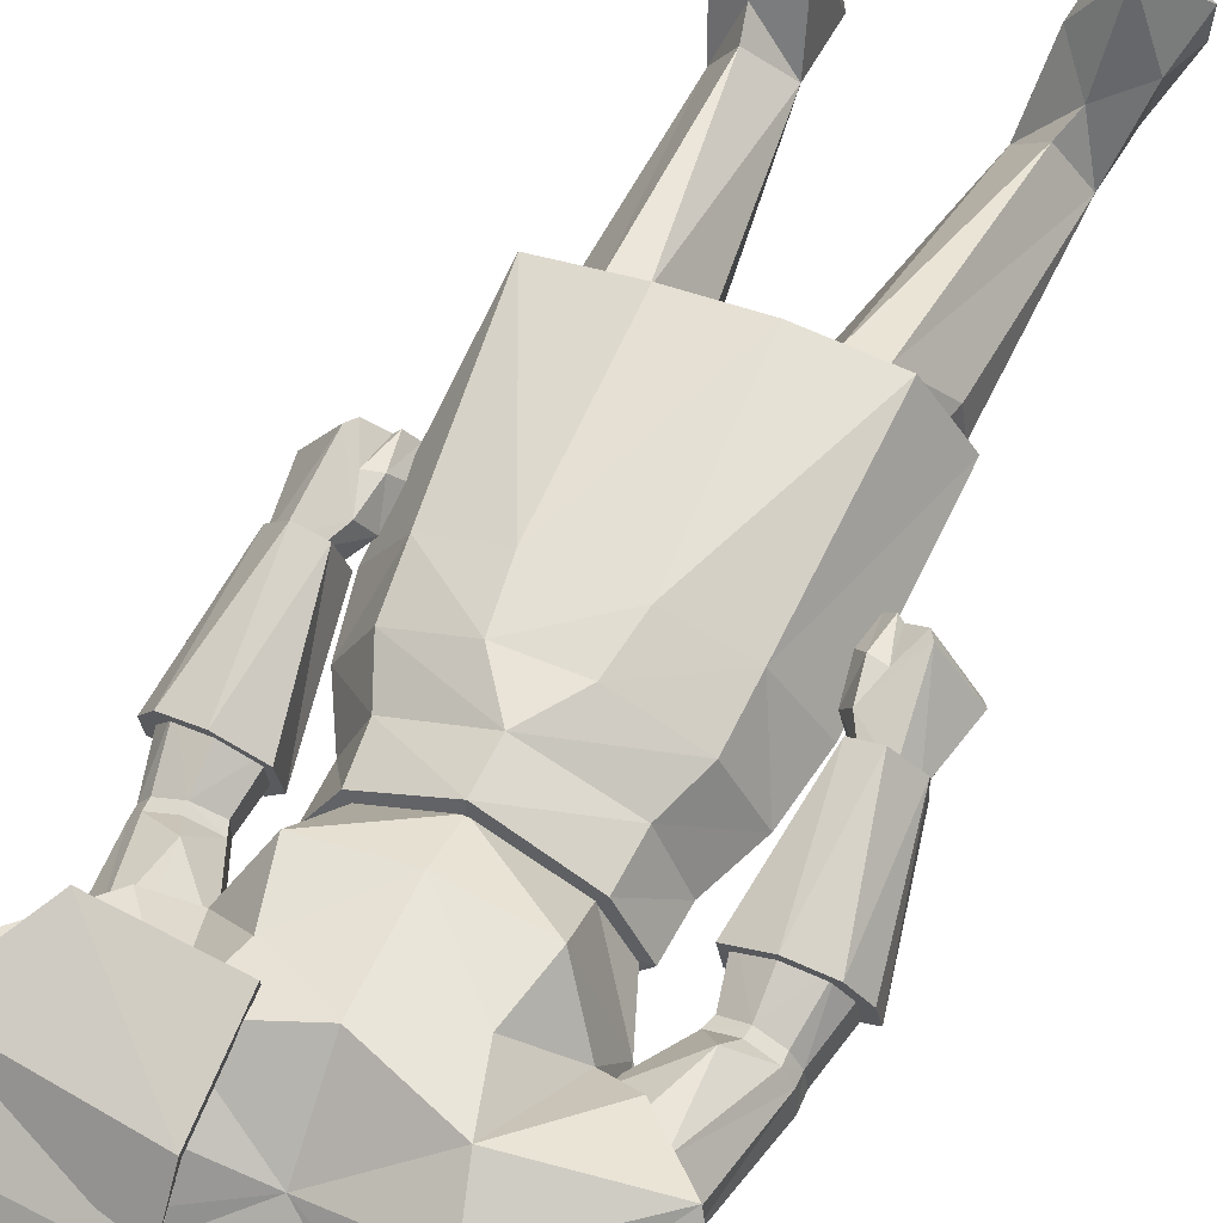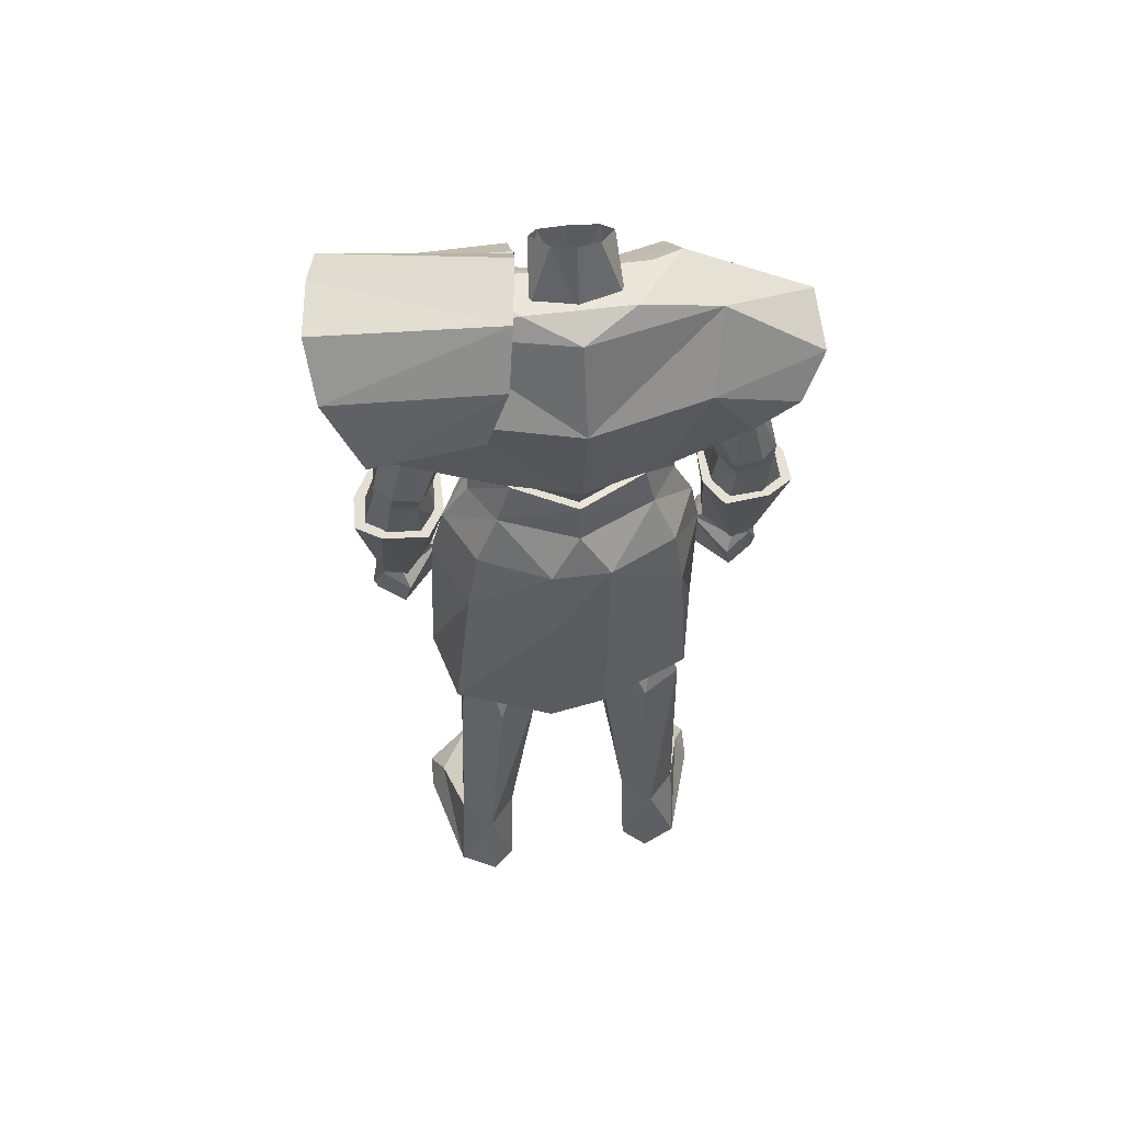
<metadata>
{"format":"obj","ext":"obj","renderer":"f3d","projection":"perspective","resolution":1024,"background":"white","views":[{"elev":55.7,"azim":-155.5,"up":"+Z"},{"elev":52.4,"azim":171.8,"up":"+Y"}]}
</metadata>
<code>
o ARMOR_LESTER
v -0.1425 -0.977 -0.1265
v -0.06892 -0.3636 0.137
v -0.1622 -0.9755 0.1863
v 0.174 -0.828 0.0174
v 0.1438 -0.3556 0.1286
v 0.1595 -0.9725 0.1775
v 0.1671 -0.9794 -0.1352
v 0.09033 -0.3784 -0.05301
v -0.1625 -0.3749 -0.02797
v -0.2372 0.4386 -0.1064
v -0.3507 0.07701 -0.06904
v -0.1821 0.4182 0.06796
v 0.3234 0.1772 -0.04427
v 0.3006 0.3606 -0.009547
v 0.1593 0.3621 -0.02004
v 0.2376 0.4389 -0.1084
v 0.2223 0.09305 -0.001693
v -0.2659 -0.9716 0.1336
v 0.236 0.4959 0.02653
v 0.3507 0.07659 -0.06822
v 0.2891 -0.1836 0.1055
v 0.2885 -0.09456 -0.01762
v 0.3438 -0.1891 0.02529
v -0.2891 -0.1836 0.1055
v -0.2885 -0.09456 -0.01762
v -0.3438 -0.1891 0.02529
v 0.07357 0.568 -0.09281
v 0.000467 0.4859 0.02883
v -0.07136 0.5671 -0.09021
v 0.04715 0.6314 0.008457
v 0.193 0.3441 -0.1031
v 0.2038 0.3549 -0.1231
v 0.2559 0.06728 -0.09415
v 0.2678 -0.9686 0.1349
v -0.2221 0.09329 -0.003065
v -0.2558 0.06731 -0.09497
v -0.08726 -0.3784 -0.03864
v -0.1901 0.345 -0.1026
v -0.2019 0.3556 -0.1216
v 0.3207 0.09979 0.01231
v -0.03542 0.6747 -0.07691
v -0.04738 0.6308 0.006212
v 0.1695 -0.3749 -0.04677
v -0.3218 0.09934 0.01139
v -0.1591 0.3629 -0.0176
v 0.0378 0.6746 -0.07446
v 0.2326 -0.2159 0.06342
v -0.2326 -0.2159 0.06341
v -0.2912 -0.2138 -0.007808
v 0.2912 -0.2138 -0.007807
v 0.08257 -0.3623 0.123
v -0.1749 -0.8752 0.04415
v -0.1272 -0.3559 0.1461
v -0.205 -0.8488 -0.04618
v 0.1665 0.3865 0.02966
v -0.2353 0.495 0.02791
v 0.06885 -0.5171 -0.05388
v 0.2635 -0.07816 0.05947
v -0.2635 -0.07816 0.05947
v 0.2174 -0.8508 -0.05652
v 0.3006 -0.07244 0.06
v -0.3006 -0.07244 0.06
v 0.1191 -0.863 -0.04854
v -0.1066 -0.8642 -0.03696
v -0.1357 -0.4916 -0.08141
v -0.2304 0.1813 -0.03336
v -0.1978 -0.4959 0.02612
v 0.1358 -0.4983 -0.09339
v -0.2394 0.4002 0.05748
v -0.08988 -0.4511 0.1098
v 0.2266 -0.1236 0.04109
v -0.2266 -0.1236 0.04109
v 0.3157 -0.09247 -0.008404
v -0.3157 -0.09247 -0.008403
v 0.2709 0.1013 0.02326
v 0.2294 0.1812 -0.03288
v 0.1792 0.4212 0.06516
v 0.1267 -1.004 -0.08718
v -0.1056 -1.003 -0.07509
v -0.2055 -0.991 -0.09116
v 0.2275 -0.9932 -0.0945
v 0.2485 0.5039 -0.0589
v -0.324 0.1752 -0.04629
v -0.2999 0.3562 -0.01081
v -0.2472 0.504 -0.05761
v -0.1698 0.3486 -0.01328
v 0.06351 -0.3865 -0.003303
v -0.154 -0.84 -0.1037
v -0.06341 -0.5135 -0.04645
v 0.1841 -0.8724 0.03524
v -0.064 0.6499 -0.02727
v 0.1029 -0.4466 0.09716
v 0.06378 0.6497 -0.02312
v -0.258 -0.2068 0.07387
v -0.2421 -0.2148 0.0533
v -0.2285 -0.22 0.06582
v -0.2597 -0.1561 0.08566
v -0.2445 -0.2121 0.08639
v 0.258 -0.2068 0.07387
v 0.2421 -0.2148 0.0533
v 0.2285 -0.22 0.06582
v 0.2597 -0.1561 0.08566
v 0.2445 -0.2121 0.08639
v -0.1679 0.3899 0.01919
v -0.1682 0.3154 -0.04434
v -0.06587 -0.3861 0.01199
v -0.1949 -0.9719 0.1971
v -0.1288 -0.9223 0.09512
v -0.1891 -0.9304 0.1835
v -0.2721 0.1013 0.02259
v -0.2618 -0.0883 0.01008
v -0.2809 -0.1583 -0.02502
v -0.2914 -0.1294 -0.0112
v 0.2618 -0.0883 0.01008
v 0.2809 -0.1583 -0.02502
v 0.2914 -0.1294 -0.0112
v 0.3234 -0.07905 0.03266
v -0.3234 -0.07905 0.03266
v 0.191 -0.9685 0.1914
v 0.1348 -0.921 0.08277
v 0.1863 -0.9272 0.1764
v 0.1707 0.3495 -0.01438
v 0.1706 0.3155 -0.04455
v -0.1587 -0.8301 0.02877
v -0.2706 0.1854 -0.01327
v 0.000449 0.5674 -0.112
v 0.2374 0.405 0.05638
v 0.2692 0.1868 -0.01232
v 0.1678 -0.8416 -0.1159
v 0.000522 0.68 -0.08828
v -0.3093 0.1908 -0.02407
v -0.2356 -0.1617 0.08576
v 0.2356 -0.1617 0.08576
v -0.328 0.1725 -0.08321
v -0.315 0.06987 -0.09015
v -0.2603 0.1632 -0.1104
v -0.2269 0.07676 -0.06019
v 0.328 0.1736 -0.08104
v 0.315 0.06898 -0.08968
v 0.261 0.1618 -0.1089
v 0.2274 0.07657 -0.0594
v 0.3078 0.1764 -0.02229
v -0.2053 -0.4976 -0.03312
v -0.05475 -0.5135 0.01455
v 0.2169 -0.1754 0.06242
v -0.2169 -0.1754 0.06242
v 0.2053 -0.5022 -0.0477
v 3.3e-05 0.6216 0.0202
v -0.2442 -0.1105 0.07298
v 0.2442 -0.1105 0.07298
v 0.2005 -0.4966 0.01178
v 0.06307 -0.513 0.007154
v 0.2709 0.4445 -0.0766
v -0.2713 0.4425 -0.07515
v -0.1669 -0.3784 0.02753
v -0.1403 -0.4443 0.1155
v 0.06228 0.5623 -0.03627
v -0.2384 -0.9126 0.07411
v -0.05974 0.5616 -0.03408
v -0.2589 0.3798 -0.1227
v 0.1778 0.3383 0.03404
v -0.3462 0.08881 -0.02508
v 0.28 -0.1991 0.1009
v -0.28 -0.1991 0.1009
v 0.3454 0.08906 -0.02388
v -0.2205 0.3622 0.05529
v -0.1776 0.3359 0.03467
v -0.174 0.2984 0.005064
v -0.2381 0.1618 -0.07034
v 0.2197 0.3662 0.05483
v 0.1758 0.3 0.005271
v 0.246 -0.9112 0.07207
v 0.2382 0.1609 -0.06918
v -0.2588 0.2135 0.01448
v -0.3242 -0.1359 -0.002289
v 0.3242 -0.1359 -0.002288
v 0.1774 -0.3787 0.00821
v 0.148 -0.4414 0.09945
v 0.2515 0.2197 0.01387
v -0.3353 -0.2014 0.0186
v 0.3353 -0.2014 0.0186
v 0.258 0.379 -0.1173
v -0.2658 0.3379 0.03489
v 0.2701 -0.9748 0.07568
v -0.3033 0.1689 -0.109
v -0.2534 0.1906 -0.1191
v -0.2625 -0.9766 0.07442
v 0.3039 0.1687 -0.107
v 0.2536 0.1884 -0.1186
v 0.2358 0.1644 -0.03083
v -0.2363 0.1643 -0.03187
v 0.2888 0.3806 -0.08322
v -0.2872 0.3785 -0.08371
v -0.3087 0.1742 -0.02411
v 0.266 0.3427 0.03597
v -0.3279 0.1962 -0.08893
v 0.3079 0.1928 -0.0227
v 0.264 0.4239 0.01113
v -0.231 0.3077 0.03671
v -0.3243 0.1938 -0.04599
v -0.2725 0.1703 -0.0125
v 0.3275 0.1971 -0.0874
v 0.3232 0.1957 -0.04448
v 0.3 0.196 -0.1157
v 0.2715 0.1719 -0.01111
v -0.2656 0.4196 0.01219
v -0.3 0.1969 -0.1168
v 0.23 0.1819 -0.07131
v 0.2319 0.3117 0.03788
v -0.2304 0.1832 -0.07176
v 0.2151 -0.4118 -0.08761
v -0.1758 0.1548 -0.007329
v -0.1842 -0.3884 0.1913
v -0.3802 0.4713 -0.01198
v 0.3365 0.3652 -0.1679
v -0.1594 0.1547 -0.008791
v 0.2535 0.3774 0.1729
v 0.3341 0.3806 -0.203
v 0.08136 0.5897 0.01041
v 0.3734 0.5716 0.04114
v 0.1477 0.4051 -0.1908
v 0.1303 0.2446 -0.1477
v 0.07587 0.386 0.1583
v 0.2146 0.1167 0.002027
v 0.3243 -0.1072 -0.01754
v 0.3645 0.09146 -0.07775
v -0.2146 0.1167 0.002029
v -0.3243 -0.1072 -0.01754
v -0.3645 0.09146 -0.07775
v 0.4046 0.5899 -0.1207
v 0.1033 0.6034 -0.1543
v 0.155 0.1547 -0.01145
v -0.2082 -0.4157 -0.06632
v 0.208 -0.3875 0.1651
v 0.2704 0.3195 -0.1545
v 0.3844 0.456 -0.001004
v 0.000911 0.1546 0.1246
v 0.000879 0.1548 0.147
v 0.000913 0.1531 -0.1416
v 0.1708 0.1547 -0.01041
v 0.08653 0.6339 -0.04916
v -0.3401 0.367 -0.15
v 0.000942 0.1532 -0.1265
v -0.2463 0.08767 -0.1113
v 0.2463 0.08767 -0.1113
v 0.1762 0.5785 -0.005584
v -0.08562 0.5856 -0.1208
v 0.228 0.4159 -0.04071
v -0.2894 -0.07642 0.0901
v -0.3326 0.1162 0.01836
v 0.2894 -0.07642 0.09009
v 0.3326 0.1162 0.01836
v -0.1308 0.2391 0.1343
v -0.2251 0.4165 -0.04155
v -0.127 0.2446 -0.1477
v -0.2679 0.3204 -0.1552
v 0.3296 0.4092 0.09059
v -0.172 0.5785 -0.008091
v 0.1406 0.4331 0.1258
v 0.1821 0.2924 0.05248
v 0.2398 -0.09384 0.01655
v -0.2398 -0.09384 0.01655
v 0.1341 0.2391 0.1343
v 0.08877 0.5858 -0.1203
v -0.3208 0.3915 0.09593
v 0.05137 -0.4168 -0.1506
v -0.1814 0.2937 0.05212
v -0.1374 0.4327 0.1253
v -0.2461 -0.4057 0.08335
v 0.2494 -0.07785 0.07754
v -0.2494 -0.07785 0.07754
v -0.1917 0.239 -0.02318
v -0.382 0.4332 -0.1106
v -0.04991 0.004954 -0.164
v 0.195 0.239 -0.02318
v 0.3849 0.4326 -0.1098
v 0.1036 0.5837 -0.1467
v -0.2842 -0.1086 -0.0301
v 0.2842 -0.1086 -0.0301
v 0.001637 0.3884 0.1468
v 0.08381 0.5215 0.07855
v -0.1695 -0.007038 -0.09753
v 0.3736 0.5894 0.04835
v -0.1186 0.1537 0.0641
v 0.2469 -0.4021 0.03927
v 0.4019 0.5718 -0.1145
v 0.1116 0.1537 0.067
v 0.08244 0.5919 0.002497
v 0.08163 0.5273 0.09429
v 0.3304 0.3747 -0.1862
v 0.1526 0.4122 -0.2068
v 0.1228 0.1538 0.08039
v 0.2158 -0.000946 0.004129
v 0.171 0.07898 -0.01033
v 0.2572 0.3729 0.1558
v 0.07859 0.3808 0.1411
v -0.1308 0.1538 0.07702
v 0.2742 0.1218 0.03208
v -0.2742 0.1218 0.03208
v 0.34 0.5023 0.1156
v 0.1073 0.1546 -0.08154
v 0.2156 0.09932 -0.06857
v -0.2156 0.09932 -0.06857
v 0.3271 -0.09073 0.0439
v -0.3271 -0.09073 0.0439
v 0.08998 0.6117 -0.06284
v 0.3898 0.6133 -0.03083
v -0.1604 0.5126 0.07957
v 0.05074 0.005094 -0.1638
v 0.1639 0.5127 0.08005
v -0.00951 -0.369 0.02446
v -0.1167 0.1546 -0.08164
v 0.000525 0.07751 -0.1411
v 0.1683 -0.003677 -0.09883
v -0.1058 0.1547 -0.07372
v -0.1951 0.4254 -0.1751
v 0.1979 0.4255 -0.1743
v 0.09748 0.1547 -0.07364
v 0.001635 0.2235 -0.1678
v 0.3931 0.4997 -0.175
v 0.3884 0.5912 -0.03141
v -0.1788 0.07898 -0.0109
v 0.1161 0.5112 -0.2003
v -0.218 0.5495 -0.1071
v 0.2213 0.5494 -0.1061
v 0.001636 0.5542 -0.1647
v 0.1322 0.07591 0.08288
v -0.1327 0.08136 -0.08171
v 0.1144 0.505 -0.1844
v 0.000111 0.1769 0.002195
v -0.05548 -0.3833 0.2085
v -0.3603 0.1044 -0.02552
v 0.3603 0.1044 -0.02552
v 0.3424 0.4972 0.09979
v -0.04654 -0.129 -0.1667
v -0.1346 0.07592 0.0829
v -0.216 -0.003458 0.00491
v 0.3896 0.4934 -0.1596
v 0.001635 0.23 0.1477
v 0.2395 0.3135 0.08469
v 0.000433 0.07939 0.1472
v -0.3218 0.08694 -0.1027
v 0.3218 0.08694 -0.1027
v -0.2369 0.3151 0.08384
v 0.000528 0.5012 0.04763
v -0.165 0.004244 0.1031
v 0.1308 0.08139 -0.08668
v 0.1649 0.002384 0.102
v 0.2369 -0.09988 0.01626
v 0.001636 0.4056 -0.211
v -0.04973 -0.4173 -0.1335
v 0.1238 0.5802 -0.02702
v 0.04376 -0.1242 -0.1746
v -0.1863 -0.121 -0.09766
v 0.1866 -0.1149 -0.1036
v -0.1207 0.58 -0.02745
v 0.109 0.3369 0.129
v -0.1103 0.3369 0.1301
v -0.05158 0.004484 0.1529
v 0.05578 0.004324 0.1513
v -0.2348 -0.1023 0.02187
v 0.06843 -0.08887 0.1614
v 0.0712 -0.3827 0.1965
v -0.06595 -0.0779 0.1698
v 0.1732 -0.08797 0.1231
v -0.1708 -0.0851 0.1275
f 234 362 363
f 233 335 351
f 267 254 272
f 256 255 272
f 329 290 338
f 231 230 320
f 334 295 281
f 217 300 289
f 329 221 290
f 323 218 291
f 339 357 280
f 319 350 317
f 223 217 289
f 295 296 281
f 279 245 343
f 224 270 298
f 278 342 244
f 227 299 271
f 230 231 307
f 306 286 321
f 241 307 231
f 306 277 286
f 275 222 235
f 317 222 319
f 233 269 354
f 363 311 234
f 285 234 311
f 285 349 234
f 235 222 317
f 235 248 275
f 248 235 215
f 350 325 317
f 260 357 263
f 364 366 213
f 362 234 365
f 335 233 354
f 238 330 297
f 330 239 312
f 353 355 211
f 306 241 277
f 281 296 289
f 214 324 273
f 272 254 256
f 319 222 318
f 303 299 227
f 303 227 271
f 302 224 298
f 302 270 224
f 310 246 345
f 276 325 236
f 352 247 356
f 350 326 325
f 248 276 236
f 340 248 257
f 305 229 228
f 278 303 262
f 342 332 303
f 332 229 305
f 304 225 226
f 279 261 302
f 343 302 333
f 333 304 226
f 253 284 237
f 263 357 339
f 214 273 254
f 265 254 344
f 350 319 255
f 315 255 319
f 316 255 256
f 242 256 254
f 236 246 257
f 257 248 236
f 258 324 214
f 356 345 352
f 259 340 257
f 246 310 257
f 263 275 260
f 275 248 260
f 261 270 302
f 261 225 251
f 262 303 271
f 262 249 228
f 237 287 263
f 237 263 339
f 352 264 247
f 236 325 246
f 214 265 258
f 214 254 265
f 266 211 311
f 211 266 353
f 267 272 253
f 253 358 267
f 265 344 268
f 265 308 258
f 269 311 213
f 366 269 213
f 251 298 270
f 251 270 261
f 249 271 299
f 249 262 271
f 284 253 272
f 272 255 315
f 324 316 273
f 273 242 254
f 313 274 328
f 353 266 335
f 275 263 287
f 318 222 275
f 276 317 325
f 248 215 276
f 241 231 277
f 323 221 329
f 342 278 228
f 262 228 278
f 343 225 279
f 261 279 225
f 259 345 280
f 280 358 339
f 334 281 219
f 219 281 288
f 282 328 274
f 354 269 361
f 321 286 307
f 295 334 300
f 216 284 272
f 211 285 311
f 211 355 285
f 307 286 230
f 230 338 320
f 275 287 232
f 288 283 241
f 219 288 241
f 289 300 288
f 281 289 288
f 291 218 290
f 320 338 290
f 291 290 221
f 323 291 221
f 330 238 292
f 234 349 365
f 294 327 293
f 285 355 349
f 240 292 294
f 294 293 347
f 295 217 223
f 217 295 300
f 296 295 223
f 296 223 289
f 297 330 212
f 269 366 361
f 252 298 251
f 298 333 302
f 250 249 299
f 299 303 332
f 300 283 288
f 300 334 283
f 240 294 301
f 239 330 301
f 279 302 245
f 343 245 302
f 278 244 303
f 342 303 244
f 304 252 251
f 225 304 251
f 305 249 250
f 228 249 305
f 220 219 306
f 219 241 306
f 283 307 241
f 283 220 307
f 268 308 265
f 280 345 268
f 313 347 309
f 309 274 313
f 310 345 259
f 257 310 259
f 233 311 269
f 233 351 311
f 212 330 312
f 282 337 328
f 313 328 239
f 313 239 347
f 314 309 347
f 314 347 293
f 216 272 315
f 316 256 242
f 316 242 273
f 215 235 317
f 276 215 317
f 318 275 232
f 318 243 319
f 319 243 315
f 323 320 218
f 320 290 218
f 321 220 306
f 307 220 321
f 212 312 322
f 212 322 297
f 231 320 323
f 231 323 329
f 258 247 324
f 264 326 247
f 264 325 326
f 325 264 246
f 326 324 247
f 324 326 350
f 327 294 292
f 292 238 327
f 312 239 328
f 328 322 312
f 277 329 338
f 231 329 277
f 240 330 292
f 301 330 240
f 311 331 213
f 331 364 213
f 250 332 305
f 299 332 250
f 252 304 333
f 298 252 333
f 220 334 219
f 334 220 283
f 274 335 354
f 274 353 335
f 336 297 322
f 297 336 238
f 322 337 336
f 322 328 337
f 277 338 286
f 230 286 338
f 339 253 237
f 339 358 253
f 260 340 259
f 248 340 260
f 341 327 238
f 238 336 341
f 229 342 228
f 332 342 229
f 226 225 343
f 333 226 343
f 268 344 267
f 267 344 254
f 345 258 308
f 268 345 308
f 346 336 337
f 341 336 346
f 301 347 239
f 347 301 294
f 327 341 348
f 348 293 327
f 293 365 349
f 293 349 314
f 316 324 350
f 255 316 350
f 311 351 266
f 266 351 335
f 352 246 264
f 345 246 352
f 353 309 355
f 309 353 274
f 361 282 354
f 282 274 354
f 314 349 355
f 314 355 309
f 247 258 356
f 356 258 345
f 357 259 280
f 260 259 357
f 280 268 358
f 358 268 267
f 346 359 341
f 362 364 331
f 348 341 360
f 359 360 341
f 366 337 361
f 337 282 361
f 360 362 365
f 364 362 360
f 311 363 331
f 331 363 362
f 364 359 366
f 359 364 360
f 348 360 365
f 348 365 293
f 346 337 366
f 346 366 359
f 64 88 89
f 143 88 54
f 129 63 57
f 129 147 60
f 60 172 81
f 120 63 78
f 63 92 152
f 151 178 60
f 156 67 54
f 70 64 144
f 196 200 193
f 105 210 38
f 209 179 195
f 182 189 31
f 14 203 192
f 14 195 203
f 189 208 31
f 171 76 179
f 3 187 80
f 54 80 158
f 202 192 203
f 138 13 20
f 197 195 179
f 23 117 21
f 71 50 47
f 118 26 24
f 49 72 48
f 28 42 159
f 157 30 28
f 27 46 93
f 123 208 171
f 31 32 182
f 15 32 122
f 189 182 204
f 6 81 184
f 172 90 121
f 131 174 183
f 186 38 210
f 160 186 207
f 88 65 89
f 39 86 38
f 186 160 38
f 38 160 39
f 165 20 13
f 41 29 91
f 46 27 126
f 28 148 42
f 147 129 68
f 131 183 200
f 168 199 174
f 130 46 126
f 50 163 47
f 21 150 102
f 164 49 48
f 149 24 97
f 49 164 180
f 175 49 180
f 163 50 181
f 50 176 181
f 178 92 4
f 158 109 52
f 70 124 64
f 70 156 124
f 54 124 156
f 52 54 158
f 15 122 55
f 84 200 183
f 152 57 63
f 68 129 57
f 115 71 116
f 117 23 176
f 72 112 113
f 26 118 175
f 90 172 60
f 4 60 178
f 21 61 150
f 62 24 149
f 63 120 90
f 4 92 63
f 108 79 64
f 64 52 108
f 65 9 37
f 88 143 65
f 35 137 191
f 110 35 201
f 67 156 155
f 67 143 54
f 57 8 68
f 8 43 68
f 12 56 69
f 199 183 174
f 70 2 53
f 2 70 106
f 150 71 133
f 58 114 71
f 72 149 132
f 111 59 72
f 176 115 116
f 112 175 113
f 142 205 40
f 17 190 141
f 190 17 205
f 171 179 209
f 129 78 63
f 78 81 6
f 88 64 79
f 79 3 80
f 1 79 80
f 54 88 80
f 7 81 78
f 60 81 129
f 198 153 19
f 134 11 83
f 162 83 11
f 84 193 200
f 206 69 56
f 206 56 154
f 45 86 39
f 105 168 210
f 57 87 8
f 88 79 1
f 1 80 88
f 89 144 64
f 89 65 37
f 90 4 63
f 90 60 4
f 42 91 159
f 51 92 5
f 92 51 87
f 93 30 157
f 95 94 72
f 98 94 95
f 72 146 95
f 97 132 149
f 97 94 98
f 97 164 48
f 95 96 98
f 146 72 132
f 99 100 71
f 99 103 100
f 145 71 100
f 133 102 150
f 99 102 103
f 163 102 47
f 101 100 103
f 71 145 133
f 45 104 86
f 105 38 86
f 105 86 168
f 106 89 37
f 187 3 107
f 109 108 52
f 108 109 3
f 3 79 108
f 107 109 18
f 109 107 3
f 110 201 44
f 113 111 72
f 72 49 112
f 112 49 175
f 113 74 25
f 111 113 25
f 114 116 71
f 50 71 115
f 50 115 176
f 73 116 22
f 116 114 22
f 21 117 61
f 118 24 62
f 184 119 6
f 90 120 121
f 120 6 121
f 6 120 78
f 119 34 121
f 121 6 119
f 32 31 122
f 123 31 208
f 123 122 31
f 123 171 122
f 124 52 64
f 54 52 124
f 191 201 35
f 168 174 66
f 126 29 41
f 77 127 19
f 198 19 127
f 75 205 17
f 75 40 205
f 129 7 78
f 7 129 81
f 130 126 41
f 194 44 201
f 194 83 44
f 132 98 96
f 98 132 97
f 103 133 101
f 133 103 102
f 196 160 207
f 160 196 193
f 11 134 135
f 36 135 136
f 169 137 136
f 36 136 137
f 202 182 192
f 182 202 204
f 20 139 138
f 33 140 139
f 173 140 141
f 33 141 140
f 142 40 13
f 197 203 195
f 143 67 155
f 9 65 143
f 70 144 106
f 106 144 89
f 145 101 133
f 101 145 100
f 96 146 132
f 146 96 95
f 68 43 147
f 178 151 177
f 28 30 148
f 149 59 62
f 72 59 149
f 58 150 61
f 58 71 150
f 147 151 60
f 151 147 177
f 152 92 87
f 152 87 57
f 82 19 153
f 82 153 16
f 85 154 56
f 85 10 154
f 9 143 155
f 70 53 156
f 155 156 53
f 93 157 27
f 18 109 158
f 187 158 80
f 159 91 29
f 10 39 160
f 10 160 154
f 161 170 55
f 161 55 122
f 162 44 83
f 163 23 21
f 21 102 163
f 26 164 24
f 97 24 164
f 165 13 40
f 12 166 104
f 166 12 69
f 167 104 166
f 167 86 104
f 167 166 168
f 167 168 86
f 169 191 137
f 66 210 168
f 77 55 170
f 170 127 77
f 161 171 170
f 161 122 171
f 34 172 121
f 184 81 172
f 173 141 190
f 76 171 208
f 125 174 131
f 125 66 174
f 74 113 175
f 175 118 74
f 116 73 176
f 117 176 73
f 147 43 177
f 5 92 178
f 178 177 5
f 128 197 179
f 128 179 76
f 26 175 180
f 164 26 180
f 176 23 181
f 23 163 181
f 153 182 16
f 16 182 32
f 183 69 84
f 69 183 166
f 34 184 172
f 34 119 184
f 185 135 134
f 185 136 135
f 186 136 207
f 186 210 136
f 18 158 187
f 18 187 107
f 188 138 139
f 188 139 140
f 189 204 140
f 189 140 208
f 190 205 76
f 76 208 190
f 191 66 201
f 66 191 210
f 192 153 14
f 182 153 192
f 193 84 154
f 160 193 154
f 194 131 83
f 194 201 131
f 195 14 127
f 127 170 195
f 134 83 196
f 196 207 134
f 142 13 197
f 142 197 205
f 198 14 153
f 198 127 14
f 199 166 183
f 199 168 166
f 200 196 83
f 200 83 131
f 125 131 201
f 125 201 66
f 138 202 13
f 202 138 204
f 203 13 202
f 203 197 13
f 188 204 138
f 188 140 204
f 128 205 197
f 128 76 205
f 206 154 84
f 206 84 69
f 185 134 207
f 185 207 136
f 173 208 140
f 173 190 208
f 209 195 170
f 209 170 171
f 169 136 210
f 169 210 191

</code>
